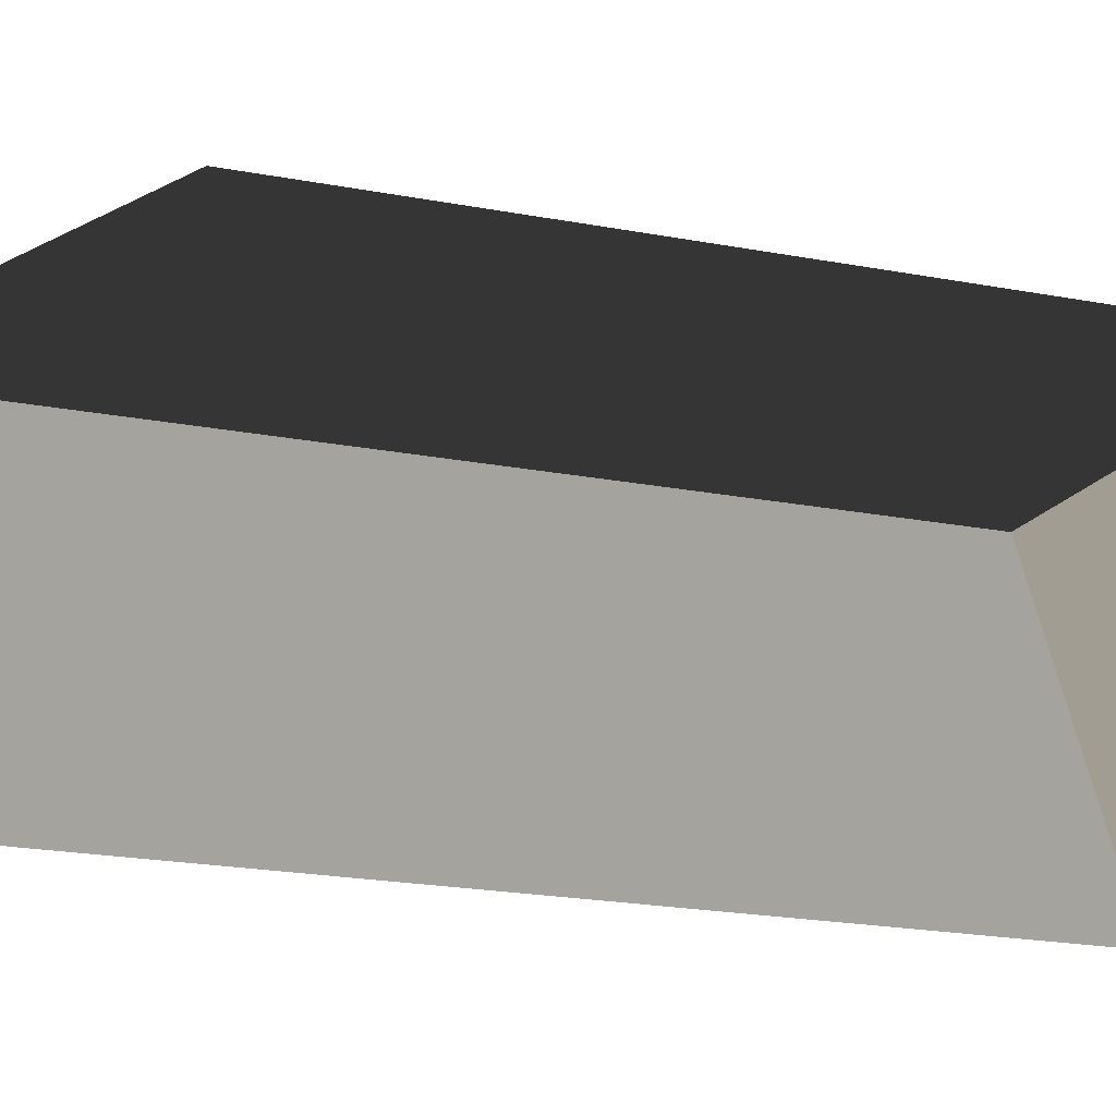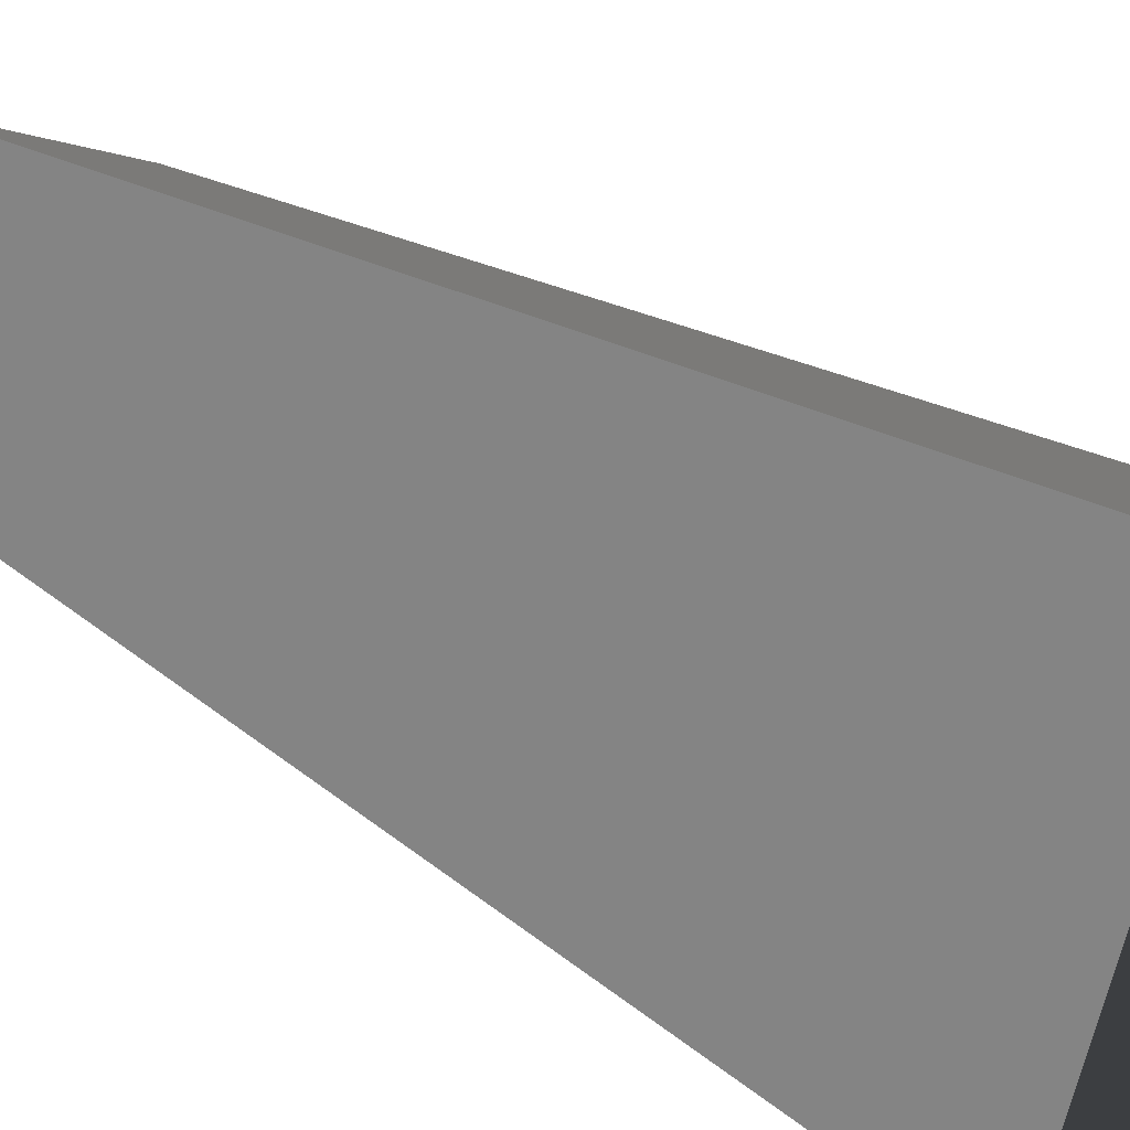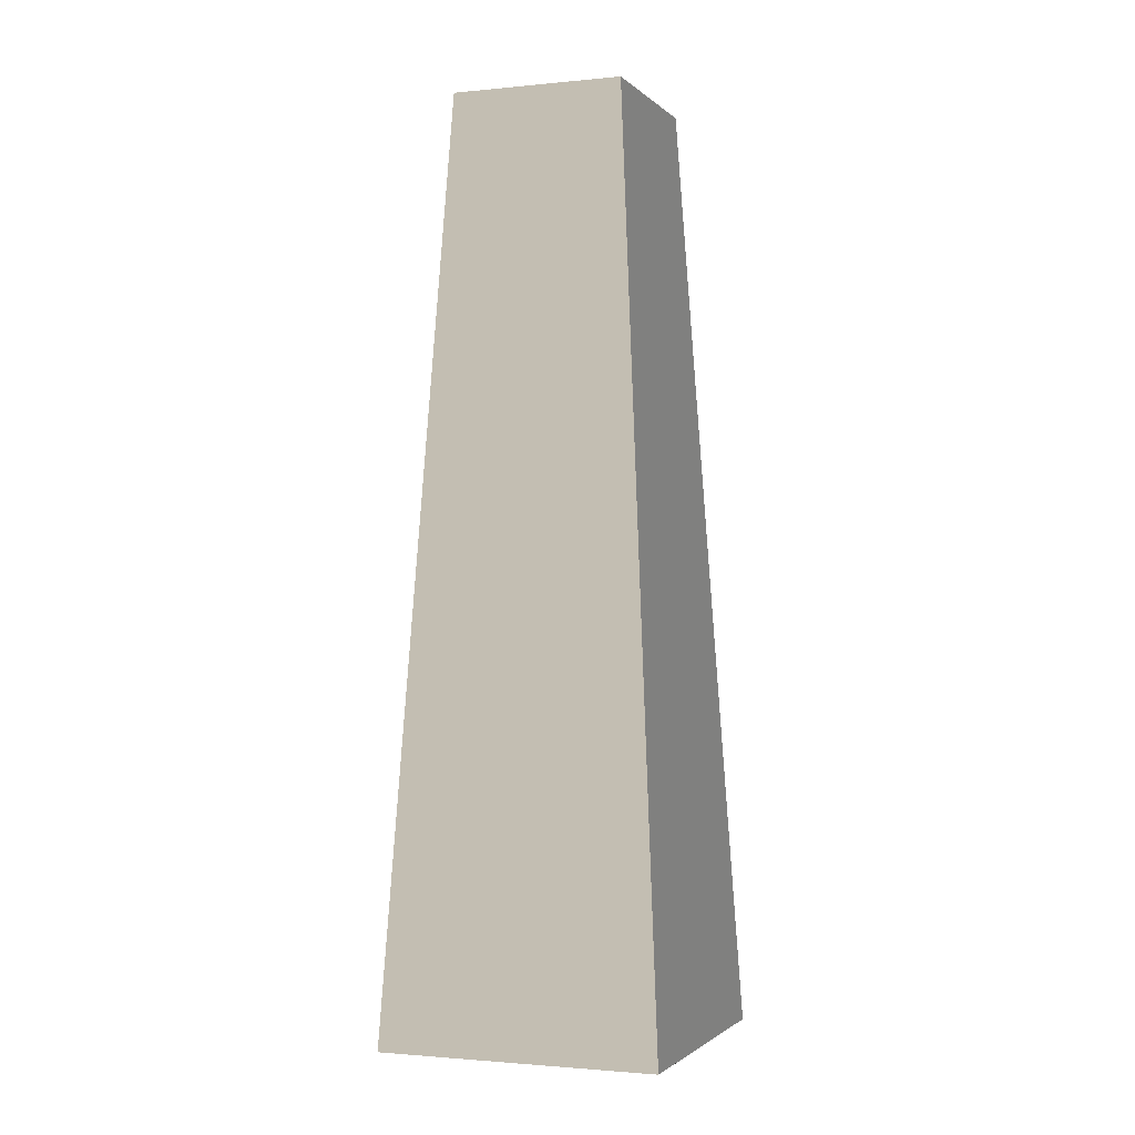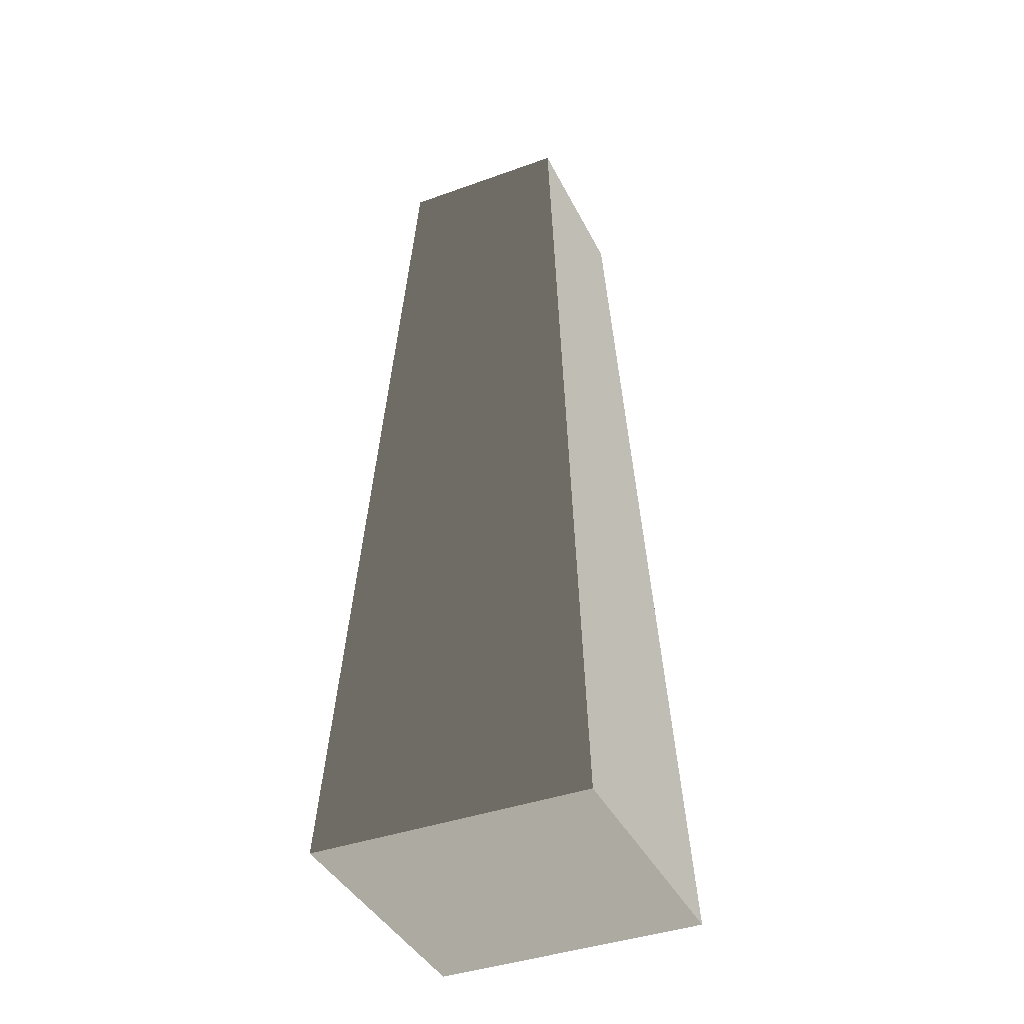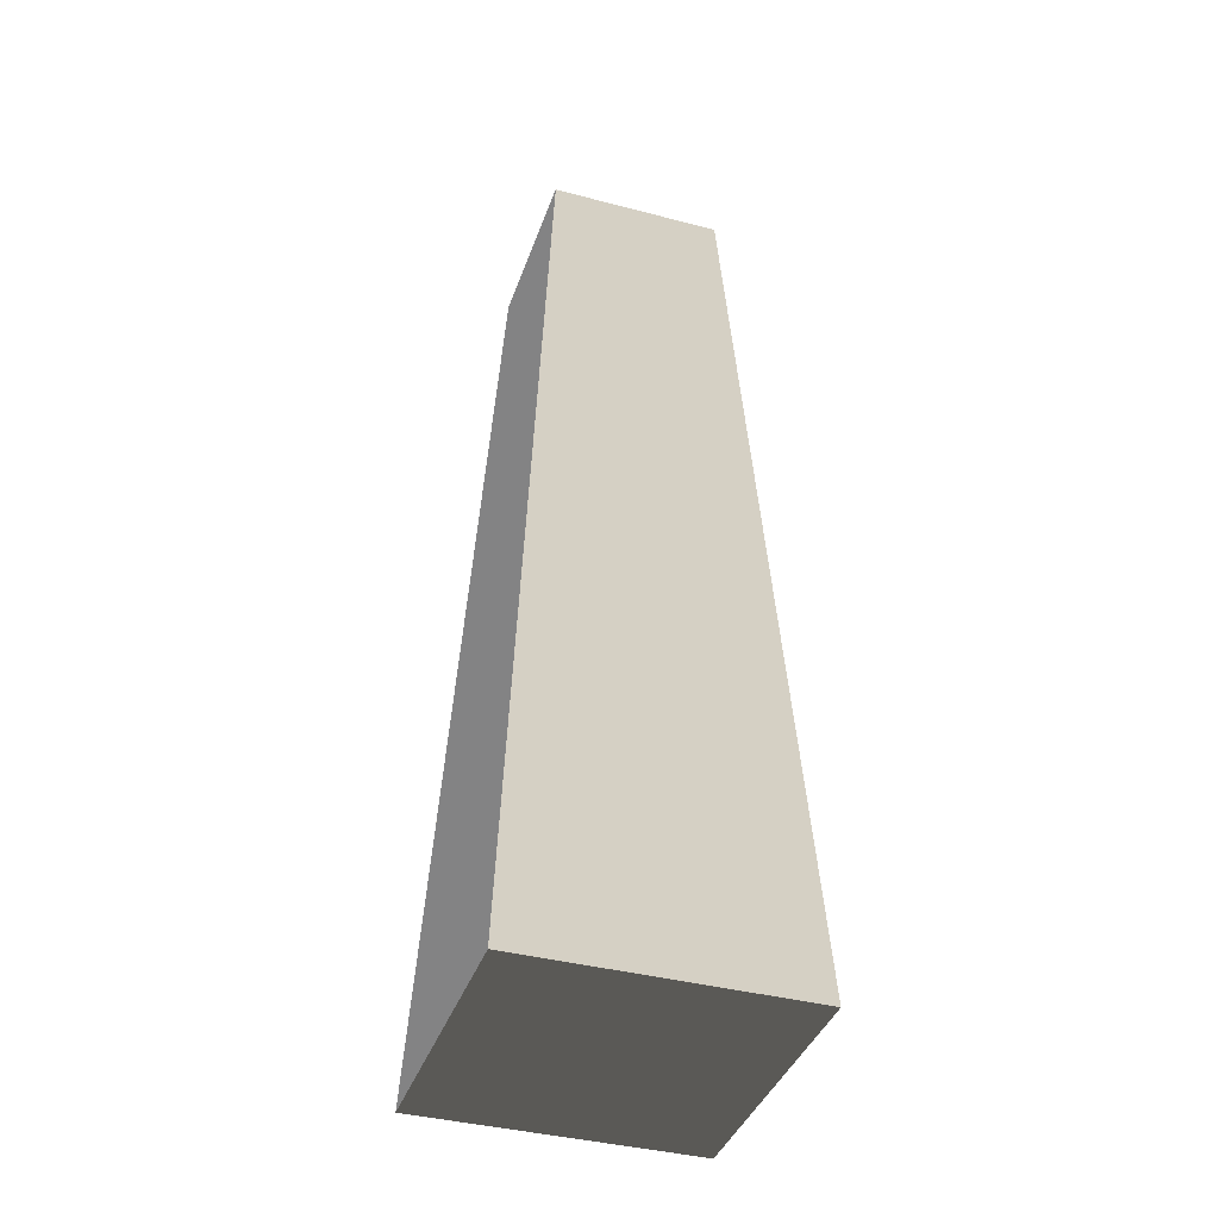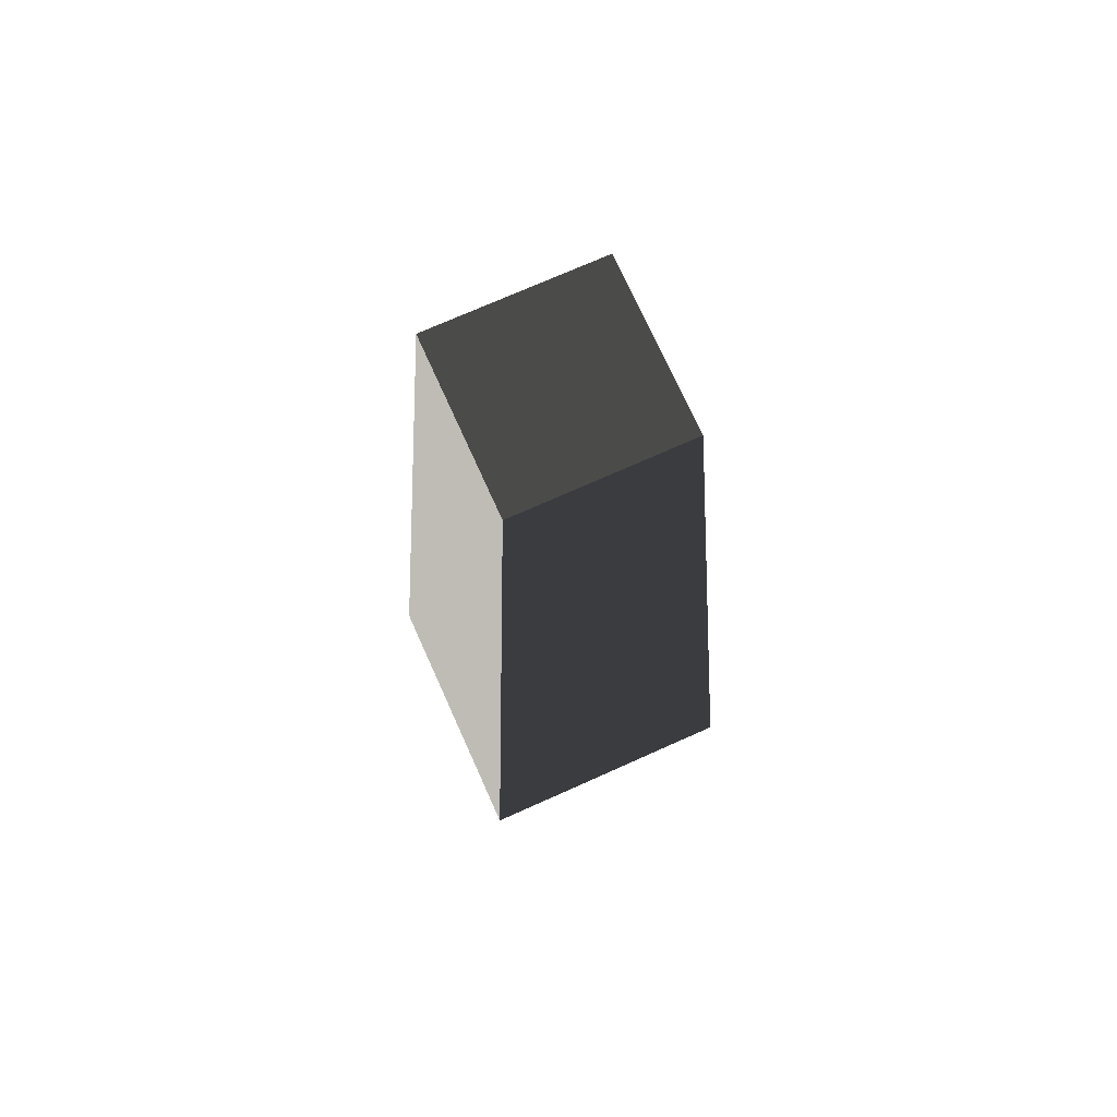
<metadata>
{"format":"obj","ext":"obj","renderer":"f3d","projection":"perspective","resolution":1024,"background":"white","views":[{"elev":4.7,"azim":-33.8,"up":"+Y"},{"elev":24.3,"azim":139.0,"up":"+Y"},{"elev":-1.6,"azim":43.3,"up":"+Z"},{"elev":-39.4,"azim":47.0,"up":"+Z"},{"elev":-38.9,"azim":-85.5,"up":"+Z"},{"elev":72.6,"azim":88.6,"up":"+Z"}]}
</metadata>
<code>
v -0.9775 -2.39 -6.028
v -2.39 0.9775 -6.028
v -1.47 0.6014 6.028
v -0.6014 -1.47 6.028
v -2.39 0.9775 -6.028
v 0.9775 2.39 -6.028
v 0.6014 1.47 6.028
v -1.47 0.6014 6.028
v 0.9775 2.39 -6.028
v 2.39 -0.9775 -6.028
v 1.47 -0.6014 6.028
v 0.6014 1.47 6.028
v 2.39 -0.9775 -6.028
v -0.9775 -2.39 -6.028
v -0.6014 -1.47 6.028
v 1.47 -0.6014 6.028
v -2.39 0.9775 -6.028
v -0.9775 -2.39 -6.028
v 2.39 -0.9775 -6.028
v 0.9775 2.39 -6.028
v 0.6014 1.47 6.028
v 1.47 -0.6014 6.028
v -0.6014 -1.47 6.028
v -1.47 0.6014 6.028
g Rock_(1)_920_74
f 1 3 2
f 1 4 3
f 5 7 6
f 5 8 7
f 9 11 10
f 9 12 11
f 13 15 14
f 13 16 15
f 17 19 18
f 17 20 19
f 21 23 22
f 21 24 23

</code>
